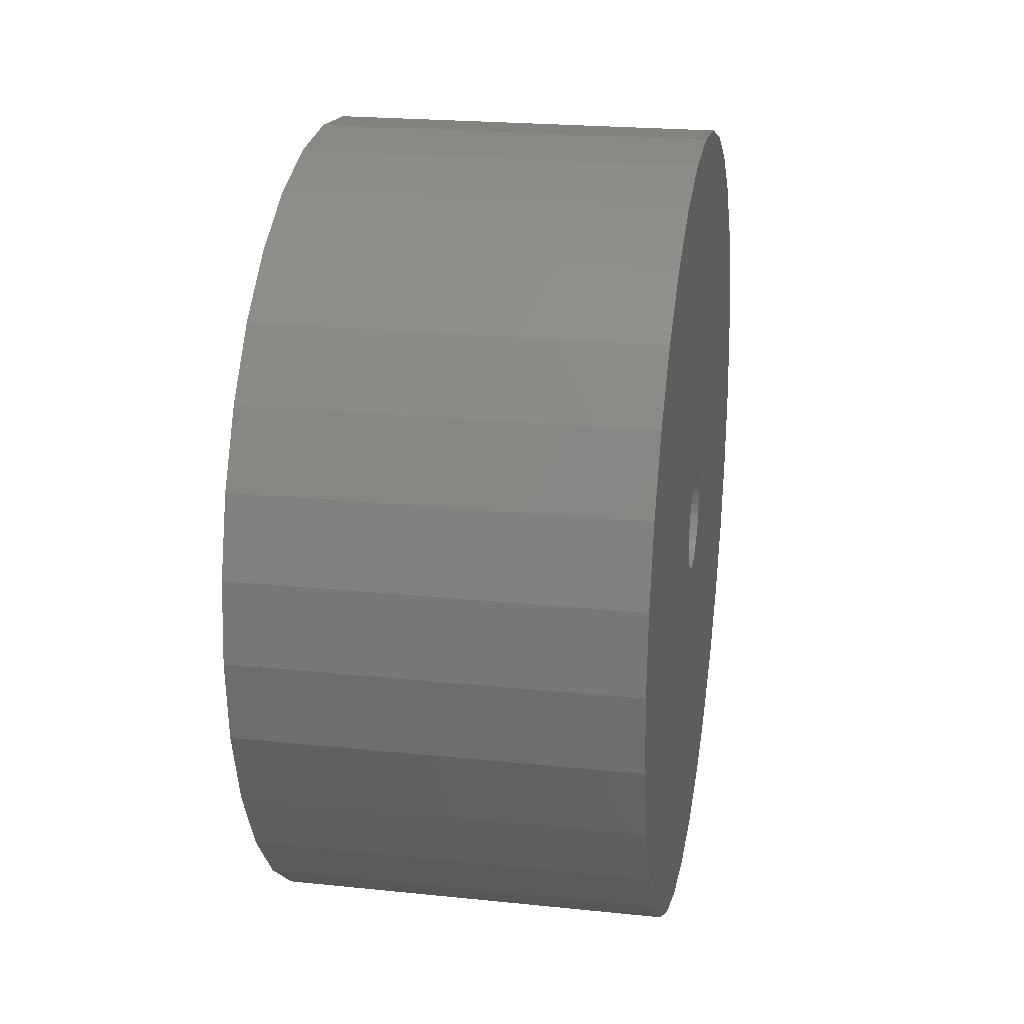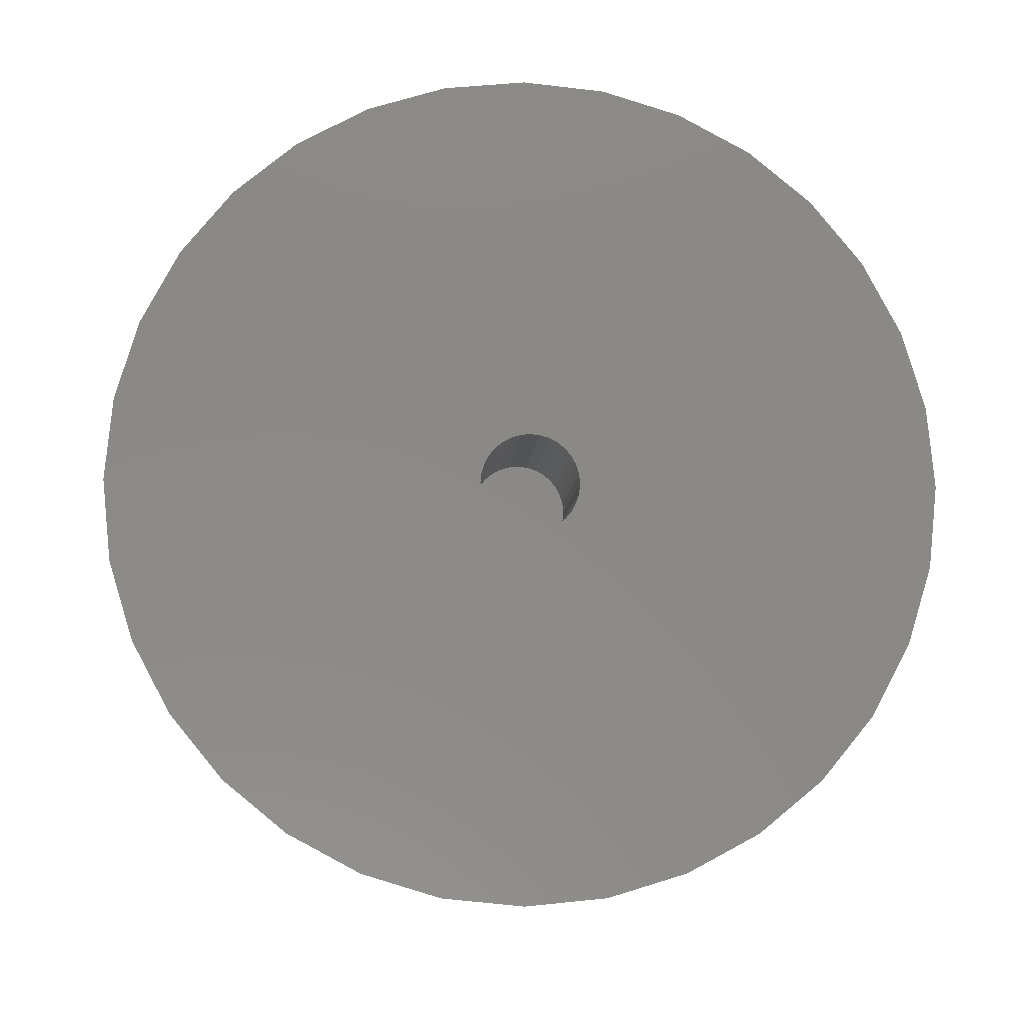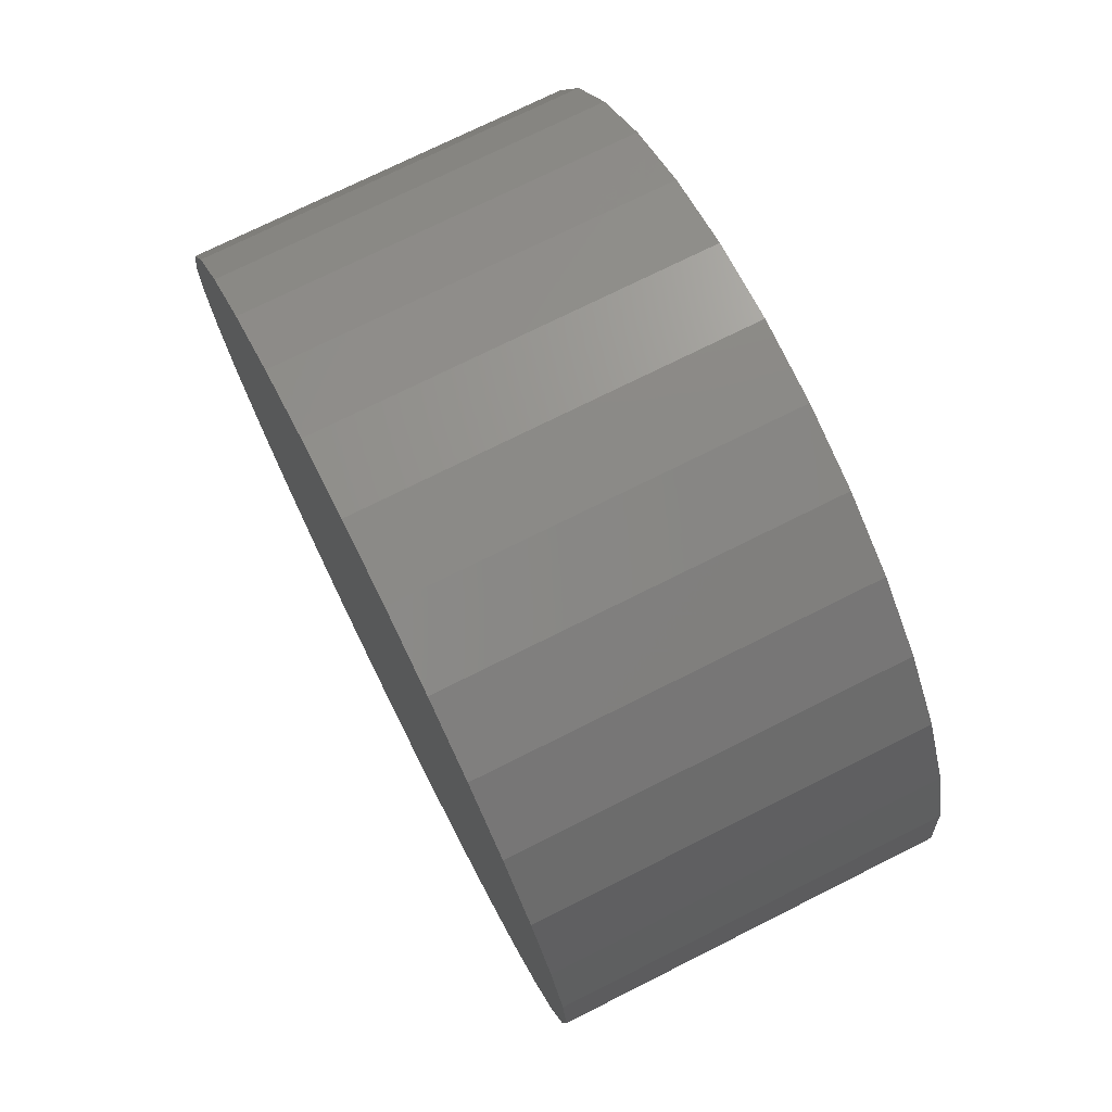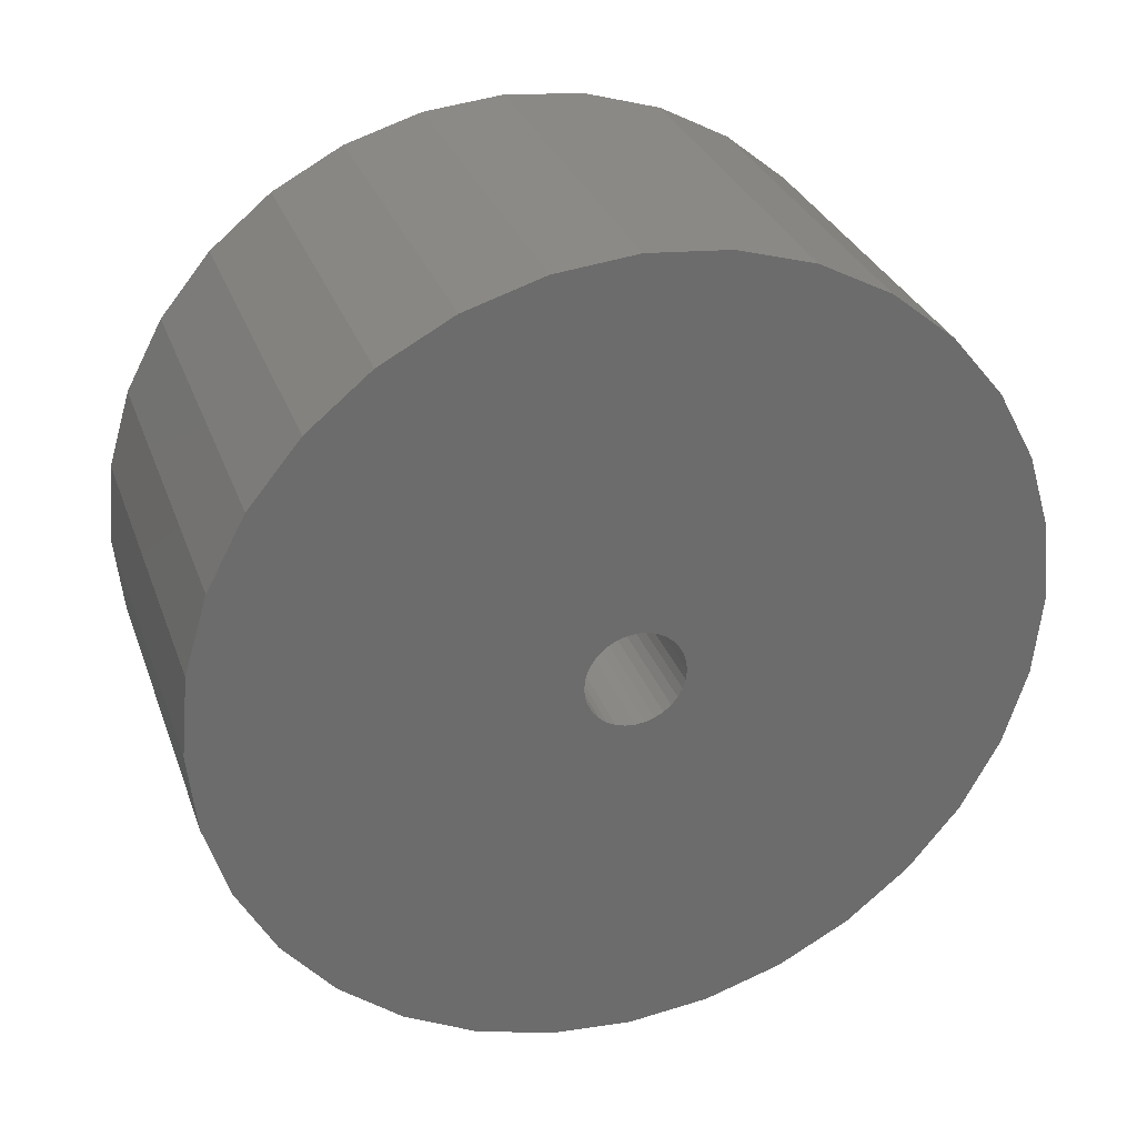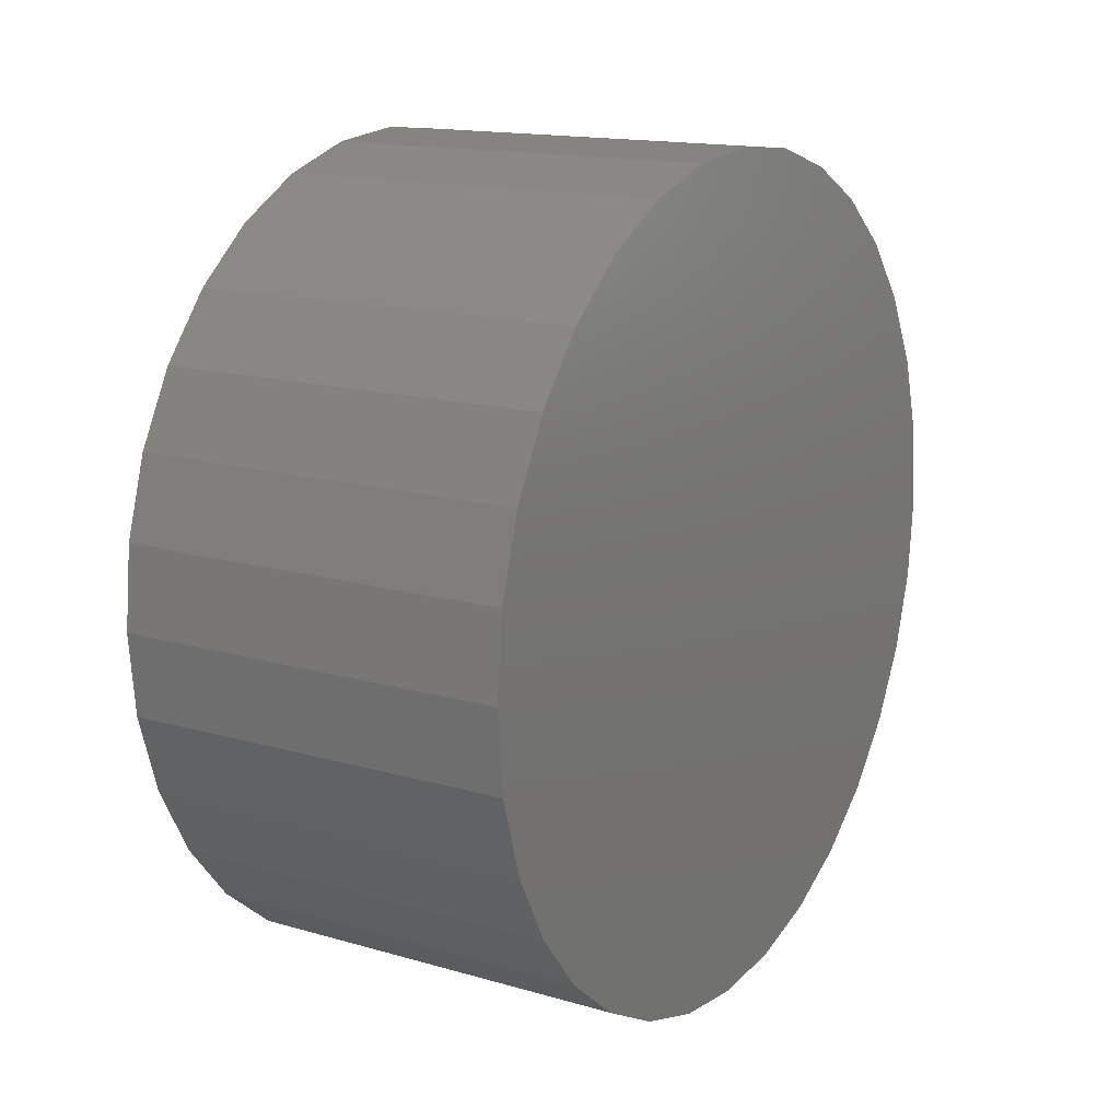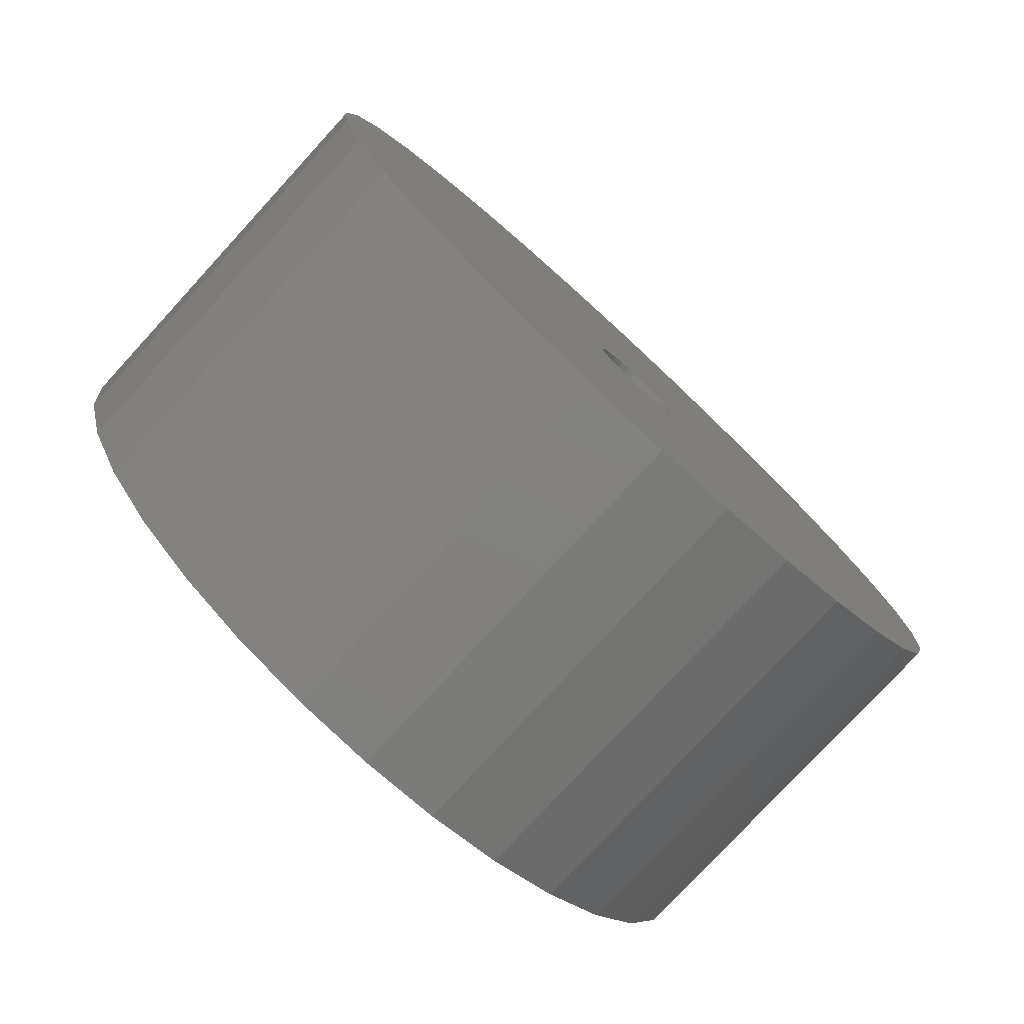
<metadata>
{"format":"stl","ext":"stl","renderer":"f3d","projection":"perspective","resolution":1024,"background":"white","views":[{"elev":22.2,"azim":-169.8,"up":"+Z"},{"elev":-8.4,"azim":-93.6,"up":"+Z"},{"elev":73.9,"azim":153.4,"up":"+Y"},{"elev":31.0,"azim":-108.2,"up":"+Y"},{"elev":15.1,"azim":31.7,"up":"+Z"},{"elev":-77.9,"azim":-132.6,"up":"+Y"}]}
</metadata>
<code>
# stl→obj: 128 verts, 252 faces
v -0.3594 -0.002961 0.09079
v 0 -0.02067 0.08904
v -0.3594 -0.02067 0.08904
v 0 -0.0377 0.08388
v -0.3594 -0.0377 0.08388
v 0 -0.0534 0.07549
v -0.3594 -0.0534 0.07549
v 0 -0.06716 0.0642
v -0.3594 -0.06716 0.0642
v 0 -0.07845 0.05044
v -0.3594 -0.07845 0.05044
v 0 -0.08684 0.03474
v -0.3594 -0.08684 0.03474
v 0 -0.09201 0.01771
v -0.3594 -0.09201 0.01771
v 0 -0.09375 1.112e-17
v -0.3594 -0.09375 1.112e-17
v 0 -0.002961 0.09079
v -0.3594 0.01475 0.08904
v 0 0.01475 0.08904
v -0.3594 0.03178 0.08388
v 0 0.03178 0.08388
v -0.3594 0.04748 0.07549
v 0 0.04748 0.07549
v -0.3594 0.06124 0.0642
v 0 0.06124 0.0642
v -0.3594 0.07253 0.05044
v 0 0.07253 0.05044
v -0.3594 0.08092 0.03474
v 0 0.08092 0.03474
v -0.3594 0.08608 0.01771
v 0 0.08608 0.01771
v -0.3594 0.08783 -1.112e-17
v 0 0.08783 -1.112e-17
v -0.3594 -0.002961 -0.09079
v 0 0.01475 -0.08904
v -0.3594 0.01475 -0.08904
v 0 0.03178 -0.08388
v -0.3594 0.03178 -0.08388
v 0 0.04748 -0.07549
v -0.3594 0.04748 -0.07549
v 0 0.06124 -0.0642
v -0.3594 0.06124 -0.0642
v 0 0.07253 -0.05044
v -0.3594 0.07253 -0.05044
v 0 0.08092 -0.03474
v -0.3594 0.08092 -0.03474
v 0 0.08608 -0.01771
v -0.3594 0.08608 -0.01771
v 0 -0.002961 -0.09079
v -0.3594 -0.02067 -0.08904
v 0 -0.02067 -0.08904
v -0.3594 -0.0377 -0.08388
v 0 -0.0377 -0.08388
v -0.3594 -0.0534 -0.07549
v 0 -0.0534 -0.07549
v -0.3594 -0.06716 -0.0642
v 0 -0.06716 -0.0642
v -0.3594 -0.07845 -0.05044
v 0 -0.07845 -0.05044
v -0.3594 -0.08684 -0.03474
v 0 -0.08684 -0.03474
v -0.3594 -0.09201 -0.01771
v 0 -0.09201 -0.01771
v -0.3594 -0.7354 -0.1479
v -0.3594 -0.75 9.281e-17
v -0.3594 0.007895 -0.7579
v -0.3594 -0.14 -0.7433
v -0.3594 -0.2821 -0.7002
v -0.3594 -0.4132 -0.6302
v -0.3594 -0.528 -0.5359
v -0.3594 -0.6223 -0.4211
v -0.3594 -0.6923 -0.29
v -0.3594 0.7512 -0.1479
v -0.3594 0.7081 -0.29
v -0.3594 0.6381 -0.4211
v -0.3594 0.5438 -0.5359
v -0.3594 0.429 -0.6302
v -0.3594 0.2979 -0.7002
v -0.3594 0.1558 -0.7433
v -0.3594 -0.7354 0.1479
v -0.3594 -0.6923 0.29
v -0.3594 -0.6223 0.4211
v -0.3594 -0.528 0.5359
v -0.3594 -0.4132 0.6302
v -0.3594 -0.2821 0.7002
v -0.3594 -0.14 0.7433
v -0.3594 0.007895 0.7579
v -0.3594 0.1558 0.7433
v -0.3594 0.2979 0.7002
v -0.3594 0.429 0.6302
v -0.3594 0.5438 0.5359
v -0.3594 0.6381 0.4211
v -0.3594 0.7081 0.29
v -0.3594 0.7512 0.1479
v -0.3594 0.7658 -9.282e-17
v 0.3594 -0.14 0.7433
v 0.3594 0.1558 0.7433
v 0.3594 0.007895 0.7579
v 0.3594 0.2979 0.7002
v 0.3594 -0.2821 0.7002
v 0.3594 0.429 0.6302
v 0.3594 -0.4132 0.6302
v 0.3594 0.5438 0.5359
v 0.3594 -0.528 0.5359
v 0.3594 0.6381 0.4211
v 0.3594 -0.6223 0.4211
v 0.3594 0.7081 0.29
v 0.3594 -0.6923 0.29
v 0.3594 0.7512 0.1479
v 0.3594 -0.7354 0.1479
v 0.3594 0.7658 -9.282e-17
v 0.3594 -0.75 9.281e-17
v 0.3594 0.7512 -0.1479
v 0.3594 -0.7354 -0.1479
v 0.3594 0.7081 -0.29
v 0.3594 -0.6923 -0.29
v 0.3594 0.6381 -0.4211
v 0.3594 -0.6223 -0.4211
v 0.3594 0.5438 -0.5359
v 0.3594 -0.528 -0.5359
v 0.3594 0.429 -0.6302
v 0.3594 -0.4132 -0.6302
v 0.3594 0.2979 -0.7002
v 0.3594 -0.2821 -0.7002
v 0.3594 0.1558 -0.7433
v 0.3594 -0.14 -0.7433
v 0.3594 0.007895 -0.7579
f 1 2 3
f 3 2 4
f 3 4 5
f 5 4 6
f 5 6 7
f 7 6 8
f 7 8 9
f 9 8 10
f 9 10 11
f 11 10 12
f 11 12 13
f 13 12 14
f 13 14 15
f 15 14 16
f 15 16 17
f 2 1 18
f 18 1 19
f 18 19 20
f 20 19 21
f 20 21 22
f 22 21 23
f 22 23 24
f 24 23 25
f 24 25 26
f 26 25 27
f 26 27 28
f 28 27 29
f 28 29 30
f 30 29 31
f 30 31 32
f 32 31 33
f 32 33 34
f 35 36 37
f 37 36 38
f 37 38 39
f 39 38 40
f 39 40 41
f 41 40 42
f 41 42 43
f 43 42 44
f 43 44 45
f 45 44 46
f 45 46 47
f 47 46 48
f 47 48 49
f 49 48 34
f 49 34 33
f 36 35 50
f 50 35 51
f 50 51 52
f 52 51 53
f 52 53 54
f 54 53 55
f 54 55 56
f 56 55 57
f 56 57 58
f 58 57 59
f 58 59 60
f 60 59 61
f 60 61 62
f 62 61 63
f 62 63 64
f 64 63 17
f 64 17 16
f 65 66 17
f 65 17 63
f 65 63 61
f 65 61 59
f 65 59 57
f 65 57 55
f 65 55 53
f 65 53 51
f 65 51 35
f 65 35 67
f 65 67 68
f 65 68 69
f 65 69 70
f 65 70 71
f 65 71 72
f 65 72 73
f 35 74 75
f 35 75 76
f 35 76 77
f 35 77 78
f 35 78 79
f 35 79 80
f 35 80 67
f 1 81 82
f 1 82 83
f 1 83 84
f 1 84 85
f 1 85 86
f 1 86 87
f 1 87 88
f 1 88 89
f 1 89 90
f 1 90 91
f 1 91 92
f 1 92 93
f 1 93 94
f 1 94 95
f 1 95 19
f 66 9 11
f 66 11 13
f 66 13 15
f 66 15 17
f 81 1 3
f 81 3 5
f 81 5 7
f 81 7 9
f 81 9 66
f 96 74 49
f 96 49 33
f 96 33 31
f 96 31 29
f 96 29 27
f 96 27 25
f 95 96 25
f 95 25 23
f 95 23 21
f 95 21 19
f 74 35 37
f 74 37 39
f 74 39 41
f 74 41 43
f 74 43 45
f 74 45 47
f 74 47 49
f 18 20 2
f 4 2 20
f 22 4 20
f 6 4 22
f 24 6 22
f 8 6 24
f 26 8 24
f 40 56 42
f 54 56 40
f 38 54 40
f 52 54 38
f 36 52 38
f 50 52 36
f 56 58 42
f 42 58 60
f 42 60 44
f 44 60 62
f 44 62 46
f 46 62 64
f 46 64 48
f 48 64 16
f 48 16 34
f 34 16 14
f 34 14 32
f 32 14 12
f 32 12 30
f 30 12 10
f 30 10 28
f 28 10 8
f 28 8 26
f 97 98 99
f 98 97 100
f 100 97 101
f 100 101 102
f 102 101 103
f 102 103 104
f 104 103 105
f 104 105 106
f 106 105 107
f 106 107 108
f 108 107 109
f 108 109 110
f 110 109 111
f 110 111 112
f 112 111 113
f 112 113 114
f 114 113 115
f 114 115 116
f 116 115 117
f 116 117 118
f 118 117 119
f 118 119 120
f 120 119 121
f 120 121 122
f 122 121 123
f 122 123 124
f 124 123 125
f 124 125 126
f 126 125 127
f 126 127 128
f 96 112 74
f 74 112 114
f 74 114 75
f 75 114 116
f 75 116 76
f 76 116 118
f 76 118 77
f 77 118 120
f 77 120 78
f 78 120 122
f 78 122 79
f 79 122 124
f 79 124 80
f 80 124 126
f 80 126 67
f 67 126 128
f 67 128 68
f 68 128 127
f 68 127 69
f 69 127 125
f 69 125 70
f 70 125 123
f 70 123 71
f 71 123 121
f 71 121 72
f 72 121 119
f 72 119 73
f 73 119 117
f 73 117 65
f 65 117 115
f 65 115 66
f 66 115 113
f 66 113 81
f 81 113 111
f 81 111 82
f 82 111 109
f 82 109 83
f 83 109 107
f 83 107 84
f 84 107 105
f 84 105 85
f 85 105 103
f 85 103 86
f 86 103 101
f 86 101 87
f 87 101 97
f 87 97 88
f 88 97 99
f 88 99 89
f 89 99 98
f 89 98 90
f 90 98 100
f 90 100 91
f 91 100 102
f 91 102 92
f 92 102 104
f 92 104 93
f 93 104 106
f 93 106 94
f 94 106 108
f 94 108 95
f 95 108 110
f 95 110 96
f 96 110 112

</code>
